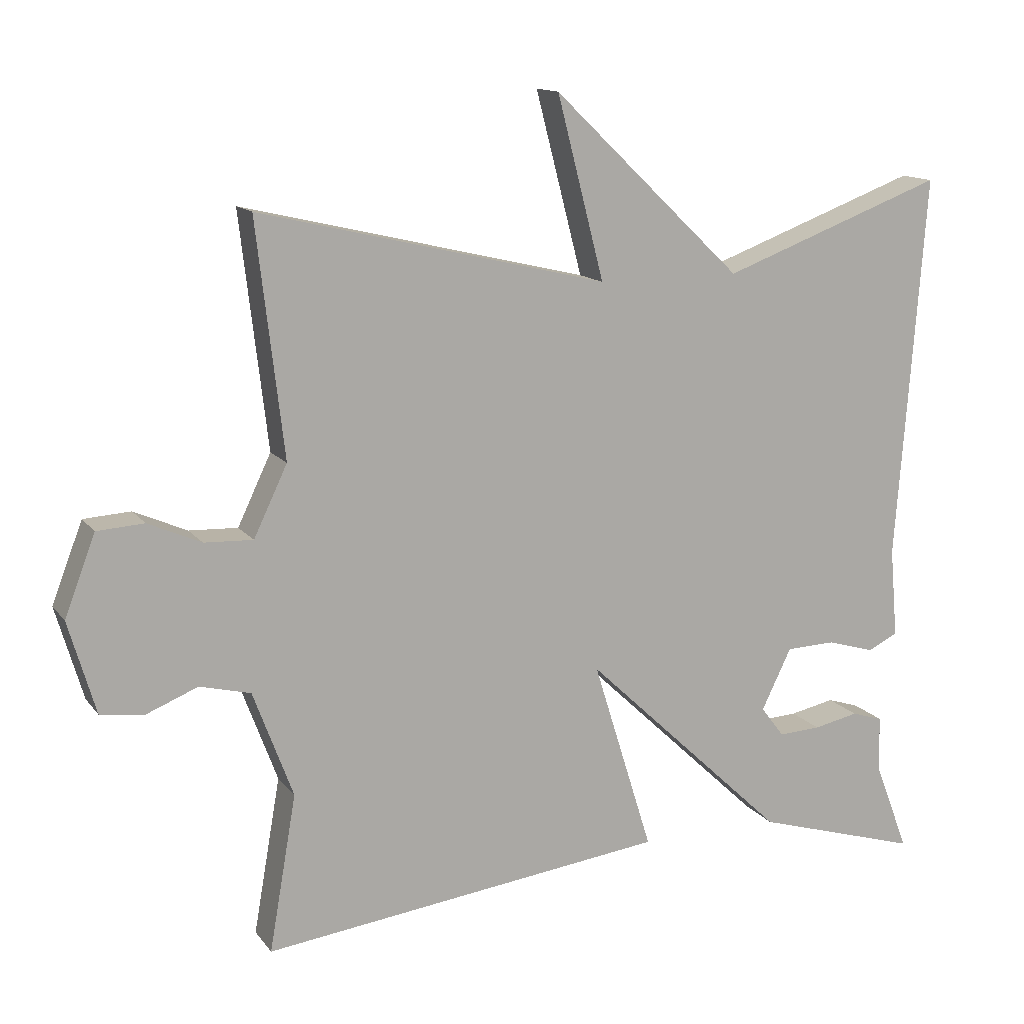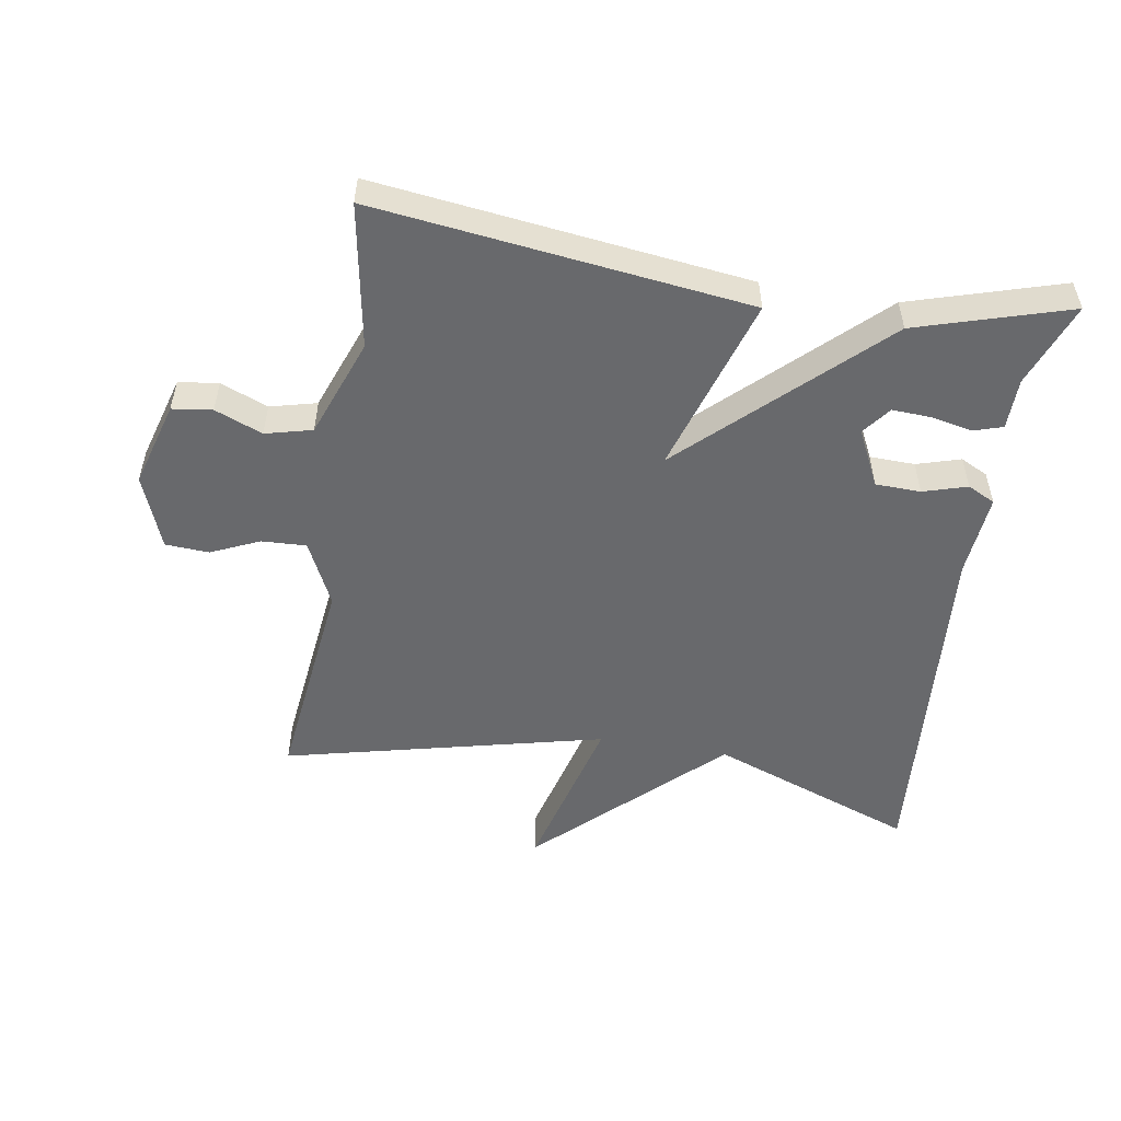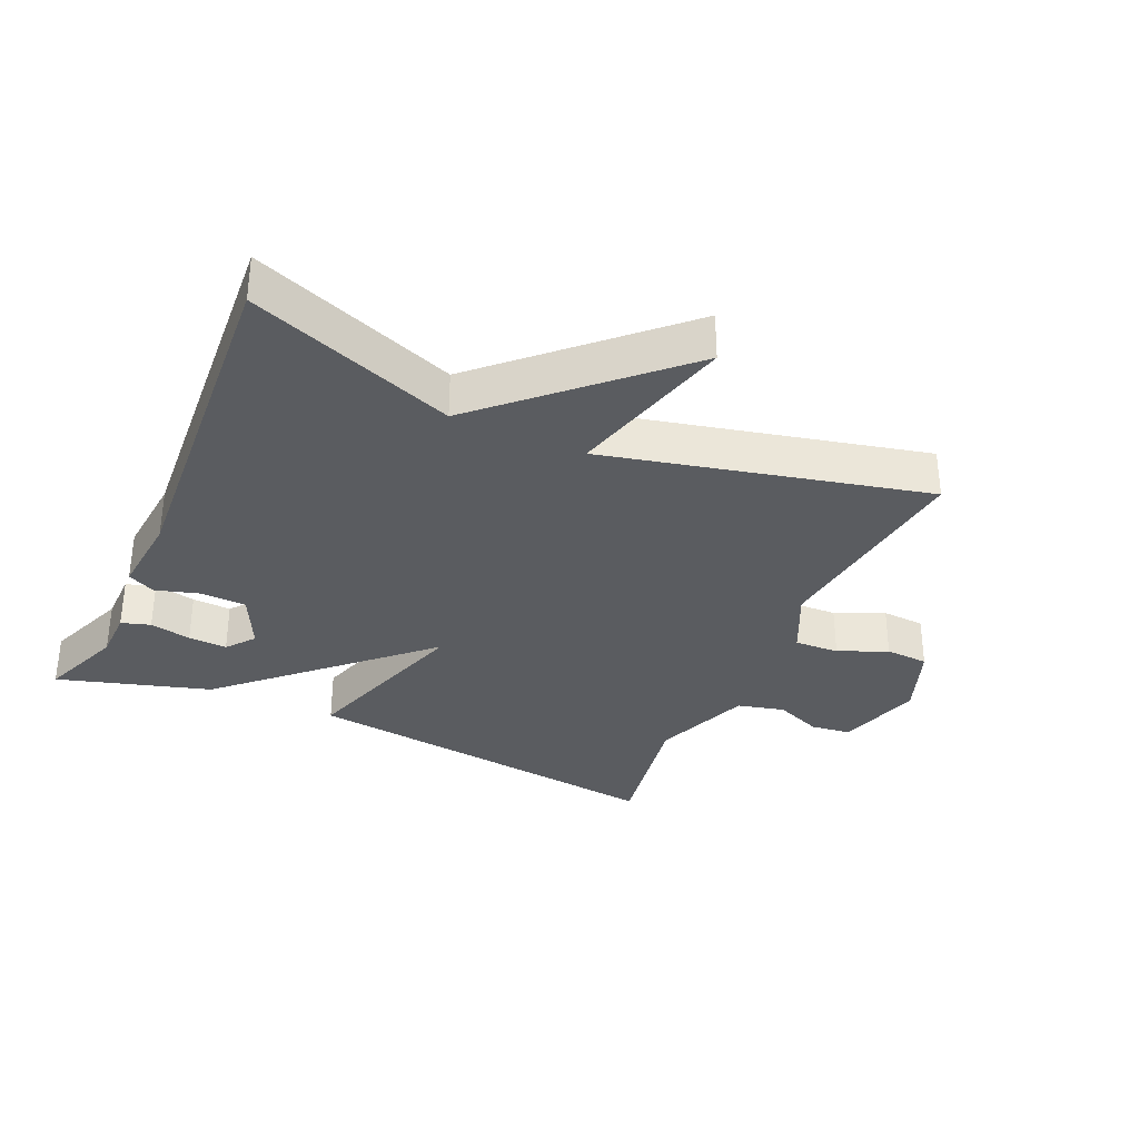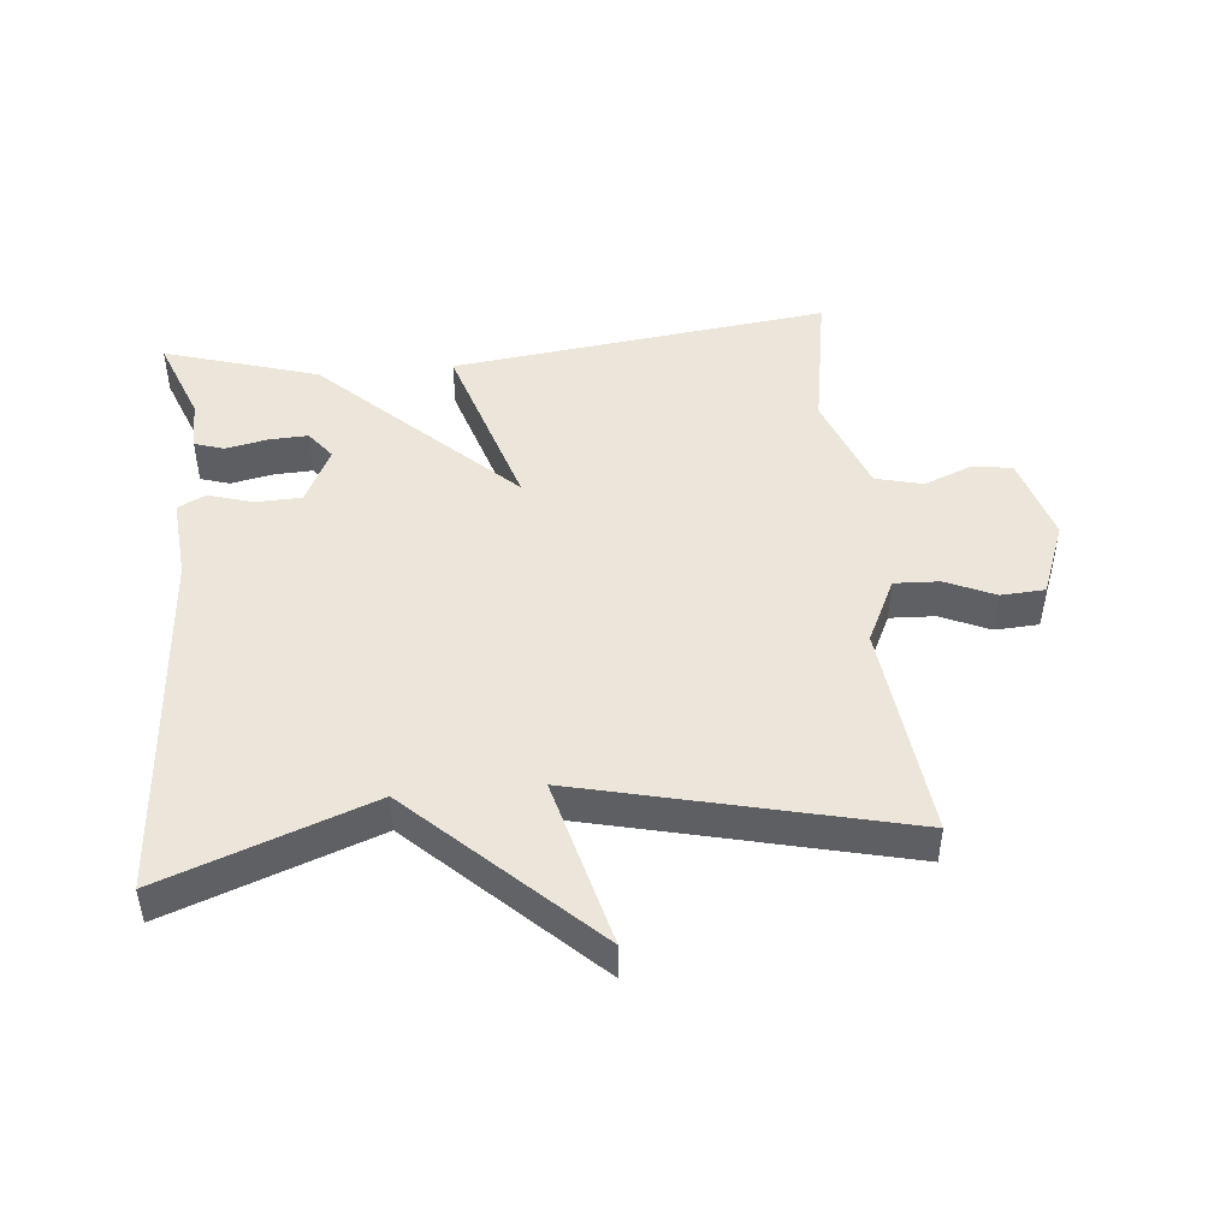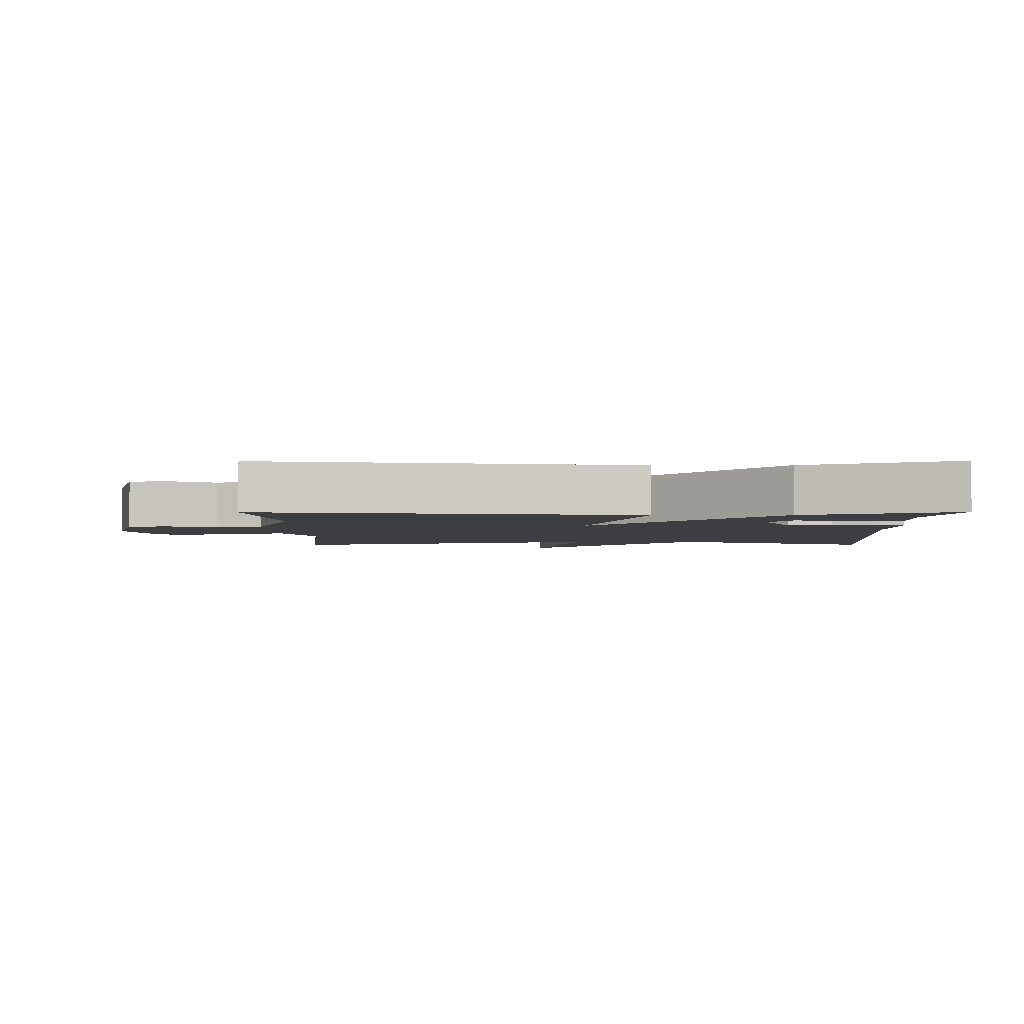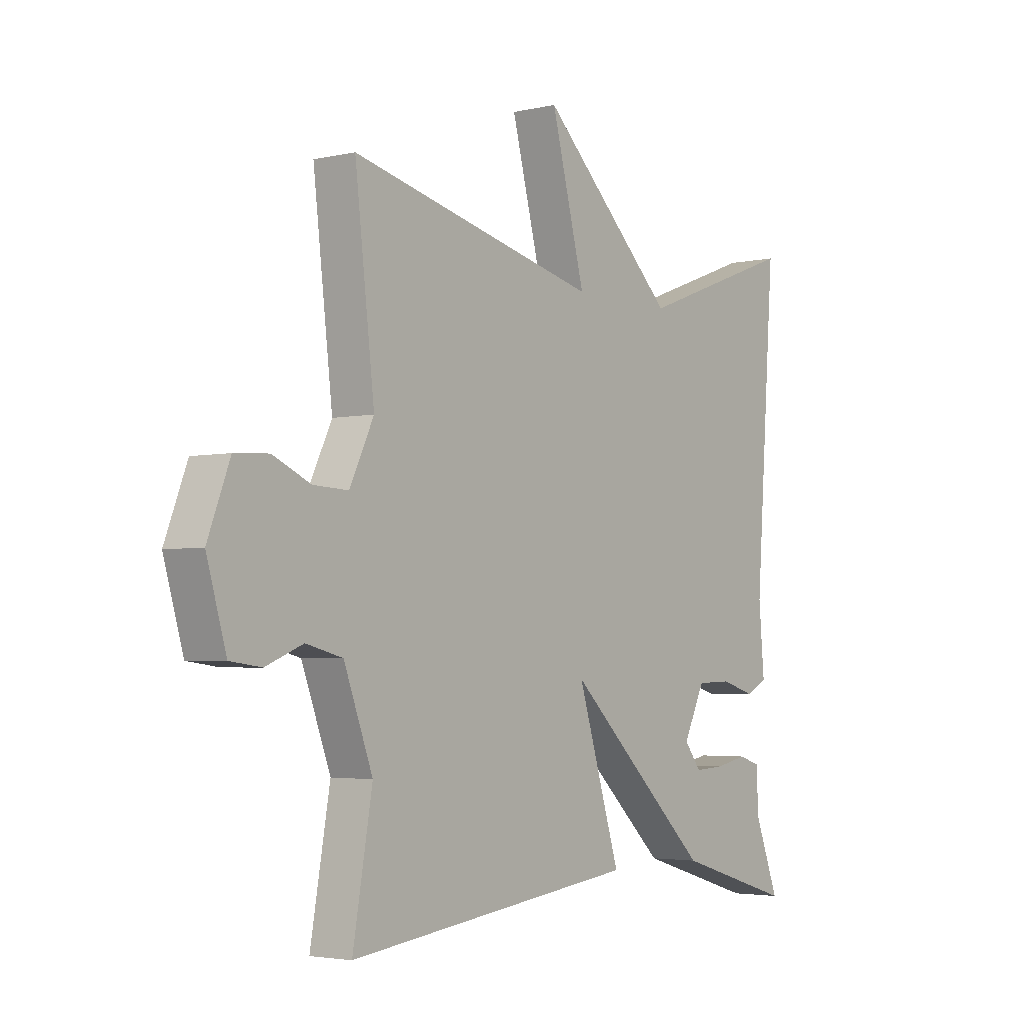
<metadata>
{"format":"obj","ext":"obj","renderer":"f3d","projection":"perspective","resolution":1024,"background":"white","views":[{"elev":13.6,"azim":156.7,"up":"+Z"},{"elev":-52.7,"azim":170.7,"up":"+Y"},{"elev":-33.6,"azim":-24.3,"up":"+Y"},{"elev":47.1,"azim":-5.4,"up":"+Y"},{"elev":-3.5,"azim":-179.6,"up":"+Y"},{"elev":-3.5,"azim":127.2,"up":"+Z"}]}
</metadata>
<code>
v 0.5 0.07 0.5
v 0.462 0.07 0.174
v 0.509 0.07 0.076
v 0.577 0.07 0.079
v 0.651 0.07 0.112
v 0.717 0.07 0.108
v 0.76 0.07 -0.004
v 0.722 0.07 -0.134
v 0.661 0.07 -0.142
v 0.589 0.07 -0.113
v 0.518 0.07 -0.131
v 0.462 0.07 -0.281
v 0.5 0.07 -0.5
v -0.068 0.07 -0.43
v 0.016 0.07 -0.16
v -0.268 0.07 -0.43
v -0.5 0.07 -0.5
v -0.451 0.07 -0.372
v -0.45 0.07 -0.295
v -0.406 0.07 -0.281
v -0.343 0.07 -0.294
v -0.284 0.07 -0.297
v -0.251 0.07 -0.254
v -0.293 0.07 -0.168
v -0.362 0.07 -0.166
v -0.429 0.07 -0.186
v -0.471 0.07 -0.165
v -0.46 0.07 -0.04
v -0.5 0.07 0.5
v -0.187 0.07 0.384
v 0.079 0.07 0.638
v 0.013 0.07 0.384
v 0.5 0 0.5
v 0.462 0 0.174
v 0.509 0 0.076
v 0.577 0 0.079
v 0.651 0 0.112
v 0.717 0 0.108
v 0.76 0 -0.004
v 0.722 0 -0.134
v 0.661 0 -0.142
v 0.589 0 -0.113
v 0.518 0 -0.131
v 0.462 0 -0.281
v 0.5 0 -0.5
v -0.068 0 -0.43
v 0.016 0 -0.16
v -0.268 0 -0.43
v -0.5 0 -0.5
v -0.451 0 -0.372
v -0.45 0 -0.295
v -0.406 0 -0.281
v -0.343 0 -0.294
v -0.284 0 -0.297
v -0.251 0 -0.254
v -0.293 0 -0.168
v -0.362 0 -0.166
v -0.429 0 -0.186
v -0.471 0 -0.165
v -0.46 0 -0.04
v -0.5 0 0.5
v -0.187 0 0.384
v 0.079 0 0.638
v 0.013 0 0.384
f 30 31 32
f 28 29 30
f 28 30 32
f 27 28 32
f 26 27 32
f 25 26 32
f 32 1 2
f 25 32 2
f 24 25 2
f 18 19 20 21
f 18 21 22
f 17 18 22
f 15 16 17 22
f 12 13 14 15
f 11 12 15
f 10 11 15
f 8 9 10
f 7 8 10
f 6 7 10
f 5 6 10
f 4 5 10
f 3 4 10 15
f 2 3 15
f 24 2 15
f 23 24 15
f 15 22 23
f 64 63 62
f 62 61 60
f 64 62 60
f 64 60 59
f 64 59 58
f 64 58 57
f 34 33 64
f 34 64 57
f 34 57 56
f 53 52 51 50
f 54 53 50
f 54 50 49
f 54 49 48 47
f 47 46 45 44
f 47 44 43
f 47 43 42
f 42 41 40
f 42 40 39
f 42 39 38
f 42 38 37
f 42 37 36
f 47 42 36 35
f 47 35 34
f 47 34 56
f 47 56 55
f 55 54 47
f 1 33 34 2
f 2 34 35 3
f 3 35 36 4
f 4 36 37 5
f 5 37 38 6
f 6 38 39 7
f 7 39 40 8
f 8 40 41 9
f 9 41 42 10
f 10 42 43 11
f 11 43 44 12
f 12 44 45 13
f 13 45 46 14
f 14 46 47 15
f 15 47 48 16
f 16 48 49 17
f 17 49 50 18
f 18 50 51 19
f 19 51 52 20
f 20 52 53 21
f 21 53 54 22
f 22 54 55 23
f 23 55 56 24
f 24 56 57 25
f 25 57 58 26
f 26 58 59 27
f 27 59 60 28
f 28 60 61 29
f 29 61 62 30
f 30 62 63 31
f 31 63 64 32
f 32 64 33 1

</code>
